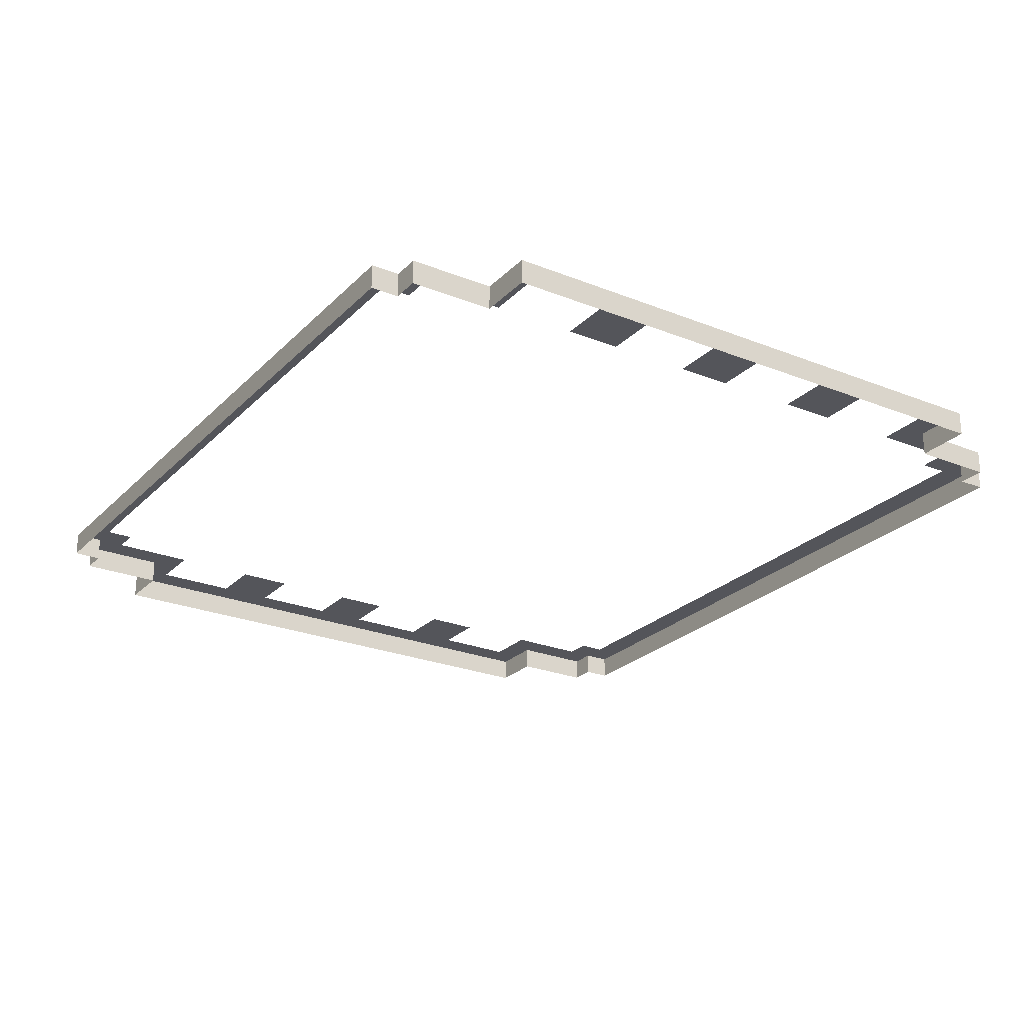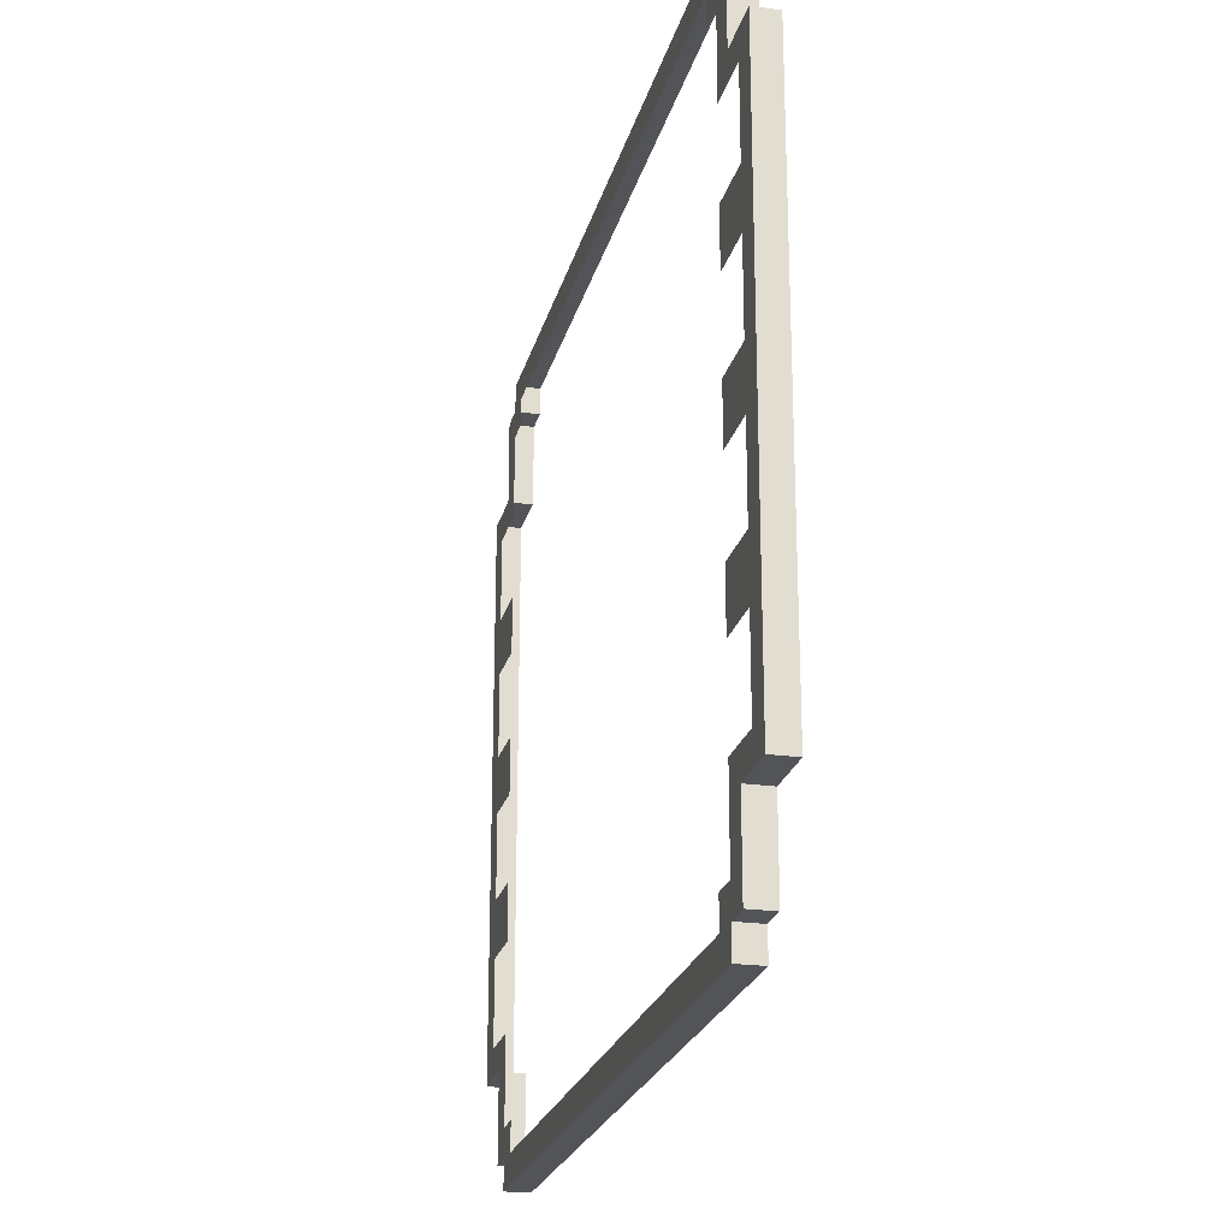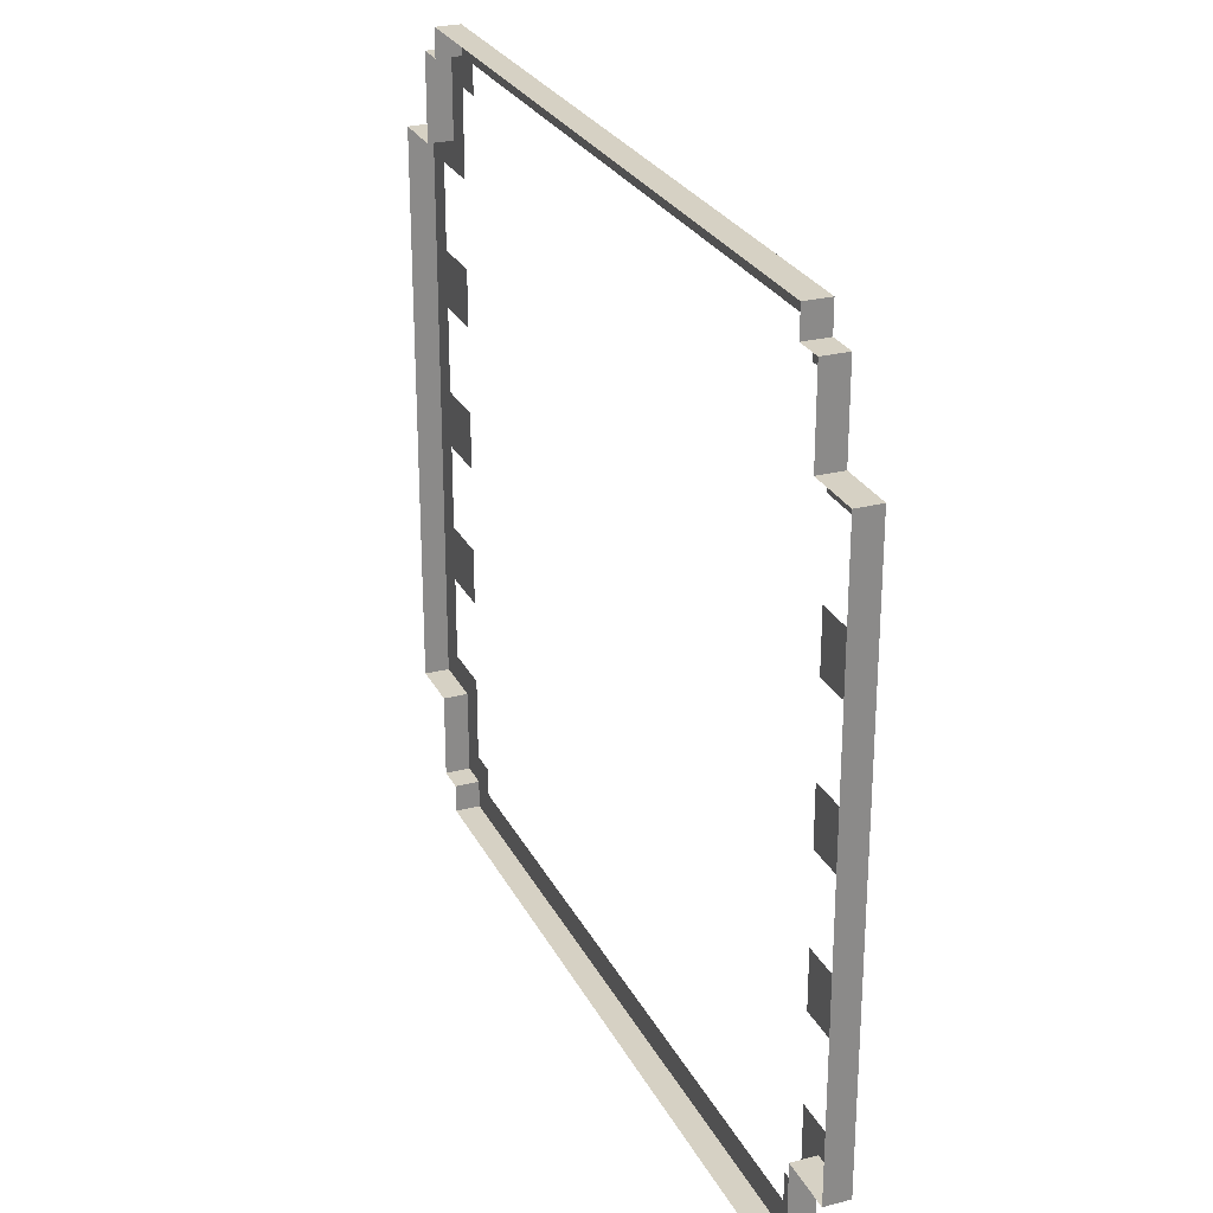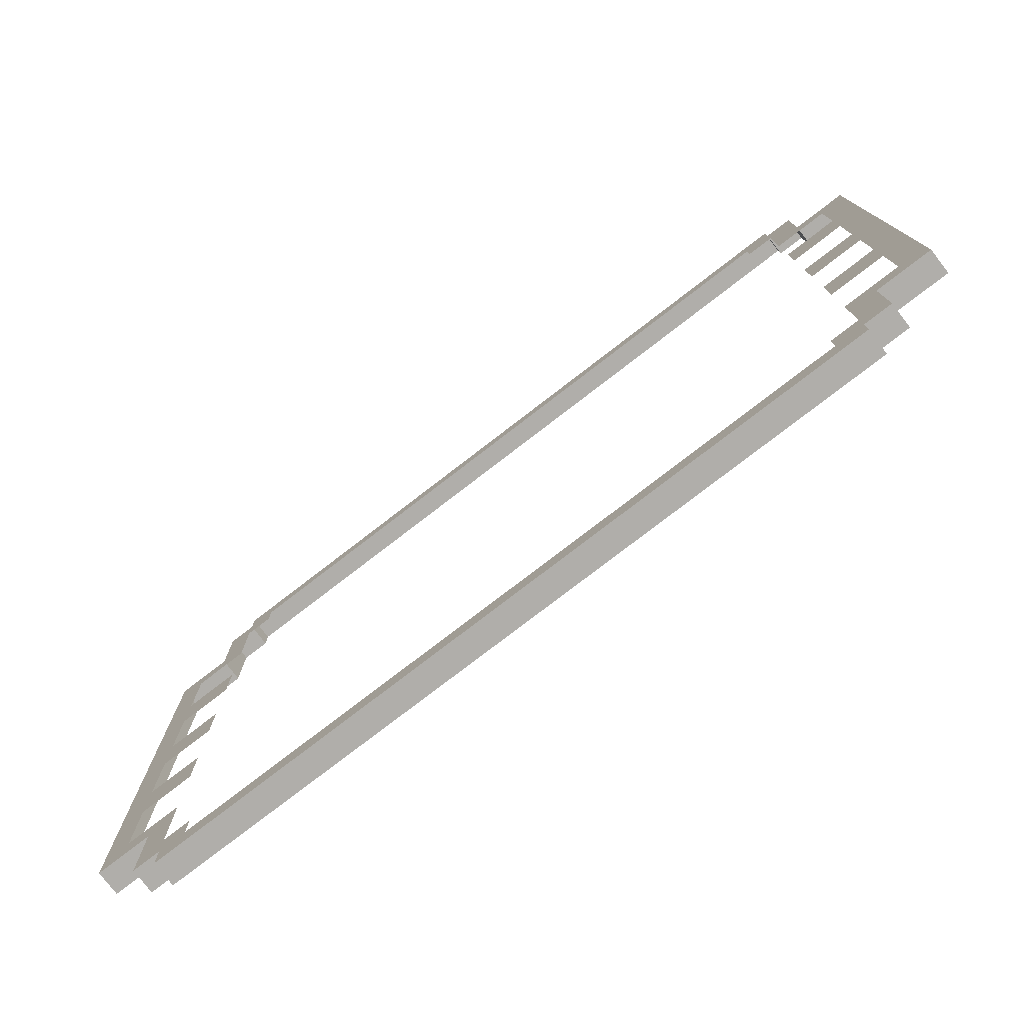
<metadata>
{"format":"obj","ext":"obj","renderer":"f3d","projection":"perspective","resolution":1024,"background":"white","views":[{"elev":-25.0,"azim":-123.0,"up":"+Y"},{"elev":-23.0,"azim":-103.6,"up":"+Z"},{"elev":26.6,"azim":67.9,"up":"+Z"},{"elev":-77.8,"azim":-142.4,"up":"+Z"}]}
</metadata>
<code>
o logo_000000
v -0.4706 0 0.2941
v -0.4706 0 0.2647
v -0.4706 0 0.2353
v -0.4706 0 0.2059
v -0.4706 0 0.1765
v -0.4706 0 0.1471
v -0.4706 0 0.1176
v -0.4706 0 0.08823
v -0.4706 0 0.05882
v -0.4706 0 0.02941
v -0.4706 0 0
v -0.4706 0 -0.02941
v -0.4706 0 -0.05882
v -0.4706 0 -0.08823
v -0.4706 0 -0.1176
v -0.4706 0 -0.1471
v -0.4706 0 -0.1765
v -0.4706 0 -0.2059
v -0.4706 0 -0.2353
v -0.4706 0 -0.2647
v -0.4706 0 -0.2941
v -0.4412 0 0.2941
v -0.4412 0 -0.2941
v -0.4118 0 0.3824
v -0.4118 0 0.3529
v -0.4118 0 0.3235
v -0.4118 0 0.2941
v -0.4118 0 -0.2941
v -0.4118 0 -0.3235
v -0.4118 0 -0.3529
v -0.4118 0 -0.3824
v -0.3824 0 0.4118
v -0.3824 0 0.3824
v -0.3824 0 -0.3824
v -0.3824 0 -0.4118
v -0.3529 0 0.4118
v -0.3529 0 -0.4118
v -0.3235 0 0.4118
v -0.3235 0 -0.4118
v -0.2941 0 0.4118
v -0.2941 0 -0.4118
v -0.2647 0 0.4118
v -0.2647 0 -0.4118
v -0.2353 0 0.4118
v -0.2353 0 -0.4118
v -0.2059 0 0.4118
v -0.2059 0 -0.4118
v -0.1765 0 0.4118
v -0.1765 0 -0.4118
v -0.1471 0 0.4118
v -0.1471 0 -0.4118
v -0.1176 0 0.4118
v -0.1176 0 -0.4118
v -0.08823 0 0.4118
v -0.08823 0 -0.4118
v -0.05882 0 0.4118
v -0.05882 0 -0.4118
v -0.02941 0 0.4118
v -0.02941 0 -0.4118
v -0 0 0.4118
v 0 0 -0.4118
v 0.02941 0 0.4118
v 0.02941 0 -0.4118
v 0.05882 0 0.4118
v 0.05882 0 -0.4118
v 0.08823 0 0.4118
v 0.08823 0 -0.4118
v 0.1176 0 0.4118
v 0.1176 0 -0.4118
v 0.1471 0 0.4118
v 0.1471 0 -0.4118
v 0.1765 0 0.4118
v 0.1765 0 -0.4118
v 0.2059 0 0.4118
v 0.2059 0 -0.4118
v 0.2353 0 0.4118
v 0.2353 0 -0.4118
v 0.2647 0 0.4118
v 0.2647 0 -0.4118
v 0.2941 0 0.4118
v 0.2941 0 -0.4118
v 0.3235 0 0.4118
v 0.3235 0 -0.4118
v 0.3529 0 0.4118
v 0.3529 0 -0.4118
v 0.3824 0 0.4118
v 0.3824 0 0.3824
v 0.3824 0 -0.3824
v 0.3824 0 -0.4118
v 0.4118 0 0.3824
v 0.4118 0 0.3529
v 0.4118 0 0.3235
v 0.4118 0 0.2941
v 0.4118 0 -0.2941
v 0.4118 0 -0.3235
v 0.4118 0 -0.3529
v 0.4118 0 -0.3824
v 0.4412 0 0.2941
v 0.4412 0 -0.2941
v 0.4706 0 0.2941
v 0.4706 0 0.2647
v 0.4706 0 0.2353
v 0.4706 0 0.2059
v 0.4706 0 0.1765
v 0.4706 0 0.1471
v 0.4706 0 0.1176
v 0.4706 0 0.08823
v 0.4706 0 0.05882
v 0.4706 0 0.02941
v 0.4706 0 0
v 0.4706 0 -0.02941
v 0.4706 0 -0.05882
v 0.4706 0 -0.08823
v 0.4706 0 -0.1176
v 0.4706 0 -0.1471
v 0.4706 0 -0.1765
v 0.4706 0 -0.2059
v 0.4706 0 -0.2353
v 0.4706 0 -0.2647
v 0.4706 0 -0.2941
v -0.4706 0.02564 0.2941
v -0.4706 0.02564 0.2647
v -0.4706 0.02564 0.2353
v -0.4706 0.02564 0.2059
v -0.4706 0.02564 0.1765
v -0.4706 0.02564 0.1471
v -0.4706 0.02564 0.1176
v -0.4706 0.02564 0.08823
v -0.4706 0.02564 0.05882
v -0.4706 0.02564 0.02941
v -0.4706 0.02564 0
v -0.4706 0.02564 -0.02941
v -0.4706 0.02564 -0.05882
v -0.4706 0.02564 -0.08823
v -0.4706 0.02564 -0.1176
v -0.4706 0.02564 -0.1471
v -0.4706 0.02564 -0.1765
v -0.4706 0.02564 -0.2059
v -0.4706 0.02564 -0.2353
v -0.4706 0.02564 -0.2647
v -0.4706 0.02564 -0.2941
v -0.4412 0.02564 0.2941
v -0.4412 0.02564 0.2647
v -0.4412 0.02564 0.2353
v -0.4412 0.02564 0.2059
v -0.4412 0.02564 0.1765
v -0.4412 0.02564 0.1471
v -0.4412 0.02564 0.1176
v -0.4412 0.02564 0.08823
v -0.4412 0.02564 0.05882
v -0.4412 0.02564 0.02941
v -0.4412 0.02564 0
v -0.4412 0.02564 -0.02941
v -0.4412 0.02564 -0.05882
v -0.4412 0.02564 -0.08823
v -0.4412 0.02564 -0.1176
v -0.4412 0.02564 -0.1471
v -0.4412 0.02564 -0.1765
v -0.4412 0.02564 -0.2059
v -0.4412 0.02564 -0.2353
v -0.4412 0.02564 -0.2647
v -0.4412 0.02564 -0.2941
v -0.4118 0.02564 0.3824
v -0.4118 0.02564 0.3529
v -0.4118 0.02564 0.3235
v -0.4118 0.02564 0.2941
v -0.4118 0.02564 0.2647
v -0.4118 0.02564 0.1765
v -0.4118 0.02564 0.1471
v -0.4118 0.02564 0.1176
v -0.4118 0.02564 0.02941
v -0.4118 0.02564 0
v -0.4118 0.02564 -0.02941
v -0.4118 0.02564 -0.1176
v -0.4118 0.02564 -0.1471
v -0.4118 0.02564 -0.1765
v -0.4118 0.02564 -0.2647
v -0.4118 0.02564 -0.2941
v -0.4118 0.02564 -0.3235
v -0.4118 0.02564 -0.3529
v -0.4118 0.02564 -0.3824
v -0.3824 0.02564 0.4118
v -0.3824 0.02564 0.3824
v -0.3824 0.02564 0.3529
v -0.3824 0.02564 0.3235
v -0.3824 0.02564 0.2941
v -0.3824 0.02564 0.2647
v -0.3824 0.02564 0.1765
v -0.3824 0.02564 0.1471
v -0.3824 0.02564 0.1176
v -0.3824 0.02564 0.02941
v -0.3824 0.02564 0
v -0.3824 0.02564 -0.02941
v -0.3824 0.02564 -0.1176
v -0.3824 0.02564 -0.1471
v -0.3824 0.02564 -0.1765
v -0.3824 0.02564 -0.2647
v -0.3824 0.02564 -0.2941
v -0.3824 0.02564 -0.3235
v -0.3824 0.02564 -0.3529
v -0.3824 0.02564 -0.3824
v -0.3824 0.02564 -0.4118
v -0.3529 0.02564 0.4118
v -0.3529 0.02564 0.3824
v -0.3529 0.02564 0.3529
v -0.3529 0.02564 -0.3529
v -0.3529 0.02564 -0.3824
v -0.3529 0.02564 -0.4118
v -0.3235 0.02564 0.4118
v -0.3235 0.02564 0.3824
v -0.3235 0.02564 -0.3824
v -0.3235 0.02564 -0.4118
v -0.2941 0.02564 0.4118
v -0.2941 0.02564 0.3824
v -0.2941 0.02564 -0.3824
v -0.2941 0.02564 -0.4118
v -0.2647 0.02564 0.4118
v -0.2647 0.02564 0.3824
v -0.2647 0.02564 -0.3824
v -0.2647 0.02564 -0.4118
v -0.2353 0.02564 0.4118
v -0.2353 0.02564 0.3824
v -0.2353 0.02564 -0.3824
v -0.2353 0.02564 -0.4118
v -0.2059 0.02564 0.4118
v -0.2059 0.02564 0.3824
v -0.2059 0.02564 -0.3824
v -0.2059 0.02564 -0.4118
v -0.1765 0.02564 0.4118
v -0.1765 0.02564 0.3824
v -0.1765 0.02564 -0.3824
v -0.1765 0.02564 -0.4118
v -0.1471 0.02564 0.4118
v -0.1471 0.02564 0.3824
v -0.1471 0.02564 -0.3824
v -0.1471 0.02564 -0.4118
v -0.1176 0.02564 0.4118
v -0.1176 0.02564 0.3824
v -0.1176 0.02564 -0.3824
v -0.1176 0.02564 -0.4118
v -0.08823 0.02564 0.4118
v -0.08823 0.02564 0.3824
v -0.08823 0.02564 -0.3824
v -0.08823 0.02564 -0.4118
v -0.05882 0.02564 0.4118
v -0.05882 0.02564 0.3824
v -0.05882 0.02564 -0.3824
v -0.05882 0.02564 -0.4118
v -0.02941 0.02564 0.4118
v -0.02941 0.02564 0.3824
v -0.02941 0.02564 -0.3824
v -0.02941 0.02564 -0.4118
v -0 0.02564 0.4118
v -0 0.02564 0.3824
v 0 0.02564 -0.3824
v 0 0.02564 -0.4118
v 0.02941 0.02564 0.4118
v 0.02941 0.02564 0.3824
v 0.02941 0.02564 -0.3824
v 0.02941 0.02564 -0.4118
v 0.05882 0.02564 0.4118
v 0.05882 0.02564 0.3824
v 0.05882 0.02564 -0.3824
v 0.05882 0.02564 -0.4118
v 0.08823 0.02564 0.4118
v 0.08823 0.02564 0.3824
v 0.08823 0.02564 -0.3824
v 0.08823 0.02564 -0.4118
v 0.1176 0.02564 0.4118
v 0.1176 0.02564 0.3824
v 0.1176 0.02564 -0.3824
v 0.1176 0.02564 -0.4118
v 0.1471 0.02564 0.4118
v 0.1471 0.02564 0.3824
v 0.1471 0.02564 -0.3824
v 0.1471 0.02564 -0.4118
v 0.1765 0.02564 0.4118
v 0.1765 0.02564 0.3824
v 0.1765 0.02564 -0.3824
v 0.1765 0.02564 -0.4118
v 0.2059 0.02564 0.4118
v 0.2059 0.02564 0.3824
v 0.2059 0.02564 -0.3824
v 0.2059 0.02564 -0.4118
v 0.2353 0.02564 0.4118
v 0.2353 0.02564 0.3824
v 0.2353 0.02564 -0.3824
v 0.2353 0.02564 -0.4118
v 0.2647 0.02564 0.4118
v 0.2647 0.02564 0.3824
v 0.2647 0.02564 -0.3824
v 0.2647 0.02564 -0.4118
v 0.2941 0.02564 0.4118
v 0.2941 0.02564 0.3824
v 0.2941 0.02564 -0.3824
v 0.2941 0.02564 -0.4118
v 0.3235 0.02564 0.4118
v 0.3235 0.02564 0.3824
v 0.3235 0.02564 -0.3824
v 0.3235 0.02564 -0.4118
v 0.3529 0.02564 0.4118
v 0.3529 0.02564 0.3824
v 0.3529 0.02564 0.3529
v 0.3529 0.02564 -0.3529
v 0.3529 0.02564 -0.3824
v 0.3529 0.02564 -0.4118
v 0.3824 0.02564 0.4118
v 0.3824 0.02564 0.3824
v 0.3824 0.02564 0.3529
v 0.3824 0.02564 0.3235
v 0.3824 0.02564 0.2941
v 0.3824 0.02564 0.2647
v 0.3824 0.02564 0.1765
v 0.3824 0.02564 0.1471
v 0.3824 0.02564 0.1176
v 0.3824 0.02564 0.02941
v 0.3824 0.02564 0
v 0.3824 0.02564 -0.02941
v 0.3824 0.02564 -0.1176
v 0.3824 0.02564 -0.1471
v 0.3824 0.02564 -0.1765
v 0.3824 0.02564 -0.2647
v 0.3824 0.02564 -0.2941
v 0.3824 0.02564 -0.3235
v 0.3824 0.02564 -0.3529
v 0.3824 0.02564 -0.3824
v 0.3824 0.02564 -0.4118
v 0.4118 0.02564 0.3824
v 0.4118 0.02564 0.3529
v 0.4118 0.02564 0.3235
v 0.4118 0.02564 0.2941
v 0.4118 0.02564 0.2647
v 0.4118 0.02564 0.1765
v 0.4118 0.02564 0.1471
v 0.4118 0.02564 0.1176
v 0.4118 0.02564 0.02941
v 0.4118 0.02564 0
v 0.4118 0.02564 -0.02941
v 0.4118 0.02564 -0.1176
v 0.4118 0.02564 -0.1471
v 0.4118 0.02564 -0.1765
v 0.4118 0.02564 -0.2647
v 0.4118 0.02564 -0.2941
v 0.4118 0.02564 -0.3235
v 0.4118 0.02564 -0.3529
v 0.4118 0.02564 -0.3824
v 0.4412 0.02564 0.2941
v 0.4412 0.02564 0.2647
v 0.4412 0.02564 0.2353
v 0.4412 0.02564 0.2059
v 0.4412 0.02564 0.1765
v 0.4412 0.02564 0.1471
v 0.4412 0.02564 0.1176
v 0.4412 0.02564 0.08823
v 0.4412 0.02564 0.05882
v 0.4412 0.02564 0.02941
v 0.4412 0.02564 0
v 0.4412 0.02564 -0.02941
v 0.4412 0.02564 -0.05882
v 0.4412 0.02564 -0.08823
v 0.4412 0.02564 -0.1176
v 0.4412 0.02564 -0.1471
v 0.4412 0.02564 -0.1765
v 0.4412 0.02564 -0.2059
v 0.4412 0.02564 -0.2353
v 0.4412 0.02564 -0.2647
v 0.4412 0.02564 -0.2941
v 0.4706 0.02564 0.2941
v 0.4706 0.02564 0.2647
v 0.4706 0.02564 0.2353
v 0.4706 0.02564 0.2059
v 0.4706 0.02564 0.1765
v 0.4706 0.02564 0.1471
v 0.4706 0.02564 0.1176
v 0.4706 0.02564 0.08823
v 0.4706 0.02564 0.05882
v 0.4706 0.02564 0.02941
v 0.4706 0.02564 0
v 0.4706 0.02564 -0.02941
v 0.4706 0.02564 -0.05882
v 0.4706 0.02564 -0.08823
v 0.4706 0.02564 -0.1176
v 0.4706 0.02564 -0.1471
v 0.4706 0.02564 -0.1765
v 0.4706 0.02564 -0.2059
v 0.4706 0.02564 -0.2353
v 0.4706 0.02564 -0.2647
v 0.4706 0.02564 -0.2941
f 108 109 377 376
f 30 29 179 180
f 46 48 229 225
f 96 97 346 345
f 107 108 376 375
f 29 28 178 179
f 57 55 244 248
f 95 96 345 344
f 106 107 375 374
f 82 84 301 297
f 94 95 344 343
f 105 106 374 373
f 104 105 373 372
f 40 42 217 213
f 103 104 372 371
f 51 49 232 236
f 76 78 289 285
f 102 103 371 370
f 101 102 370 369
f 89 85 306 327
f 62 64 261 257
f 120 99 367 388
f 1 22 142 121
f 100 101 369 368
f 32 36 203 182
f 86 87 308 307
f 45 43 220 224
f 70 72 277 273
f 81 79 292 296
f 56 58 249 245
f 67 65 264 268
f 39 37 208 212
f 75 73 280 284
f 50 52 237 233
f 87 90 328 308
f 61 59 252 256
f 35 34 201 202
f 21 20 140 141
f 20 19 139 140
f 44 46 225 221
f 19 18 138 139
f 55 53 240 244
f 18 17 137 138
f 80 82 297 293
f 28 23 162 178
f 17 16 136 137
f 16 15 135 136
f 66 68 269 265
f 27 26 165 166
f 38 40 213 209
f 15 14 134 135
f 26 25 164 165
f 92 93 331 330
f 49 47 228 232
f 14 13 133 134
f 25 24 163 164
f 74 76 285 281
f 91 92 330 329
f 13 12 132 133
f 24 33 183 163
f 85 83 300 306
f 90 91 329 328
f 60 62 257 253
f 99 94 343 367
f 12 11 131 132
f 11 10 130 131
f 71 69 272 276
f 98 100 368 347
f 43 41 216 220
f 10 9 129 130
f 68 70 273 269
f 9 8 128 129
f 79 77 288 292
f 54 56 245 241
f 8 7 127 128
f 65 63 260 264
f 7 6 126 127
f 37 35 202 208
f 6 5 125 126
f 88 89 327 326
f 5 4 124 125
f 73 71 276 280
f 48 50 233 229
f 4 3 123 124
f 59 57 248 252
f 3 2 122 123
f 84 86 307 301
f 2 1 121 122
f 42 44 221 217
f 53 51 236 240
f 78 80 293 289
f 23 21 141 162
f 64 66 265 261
f 119 120 388 387
f 22 27 166 142
f 36 38 209 203
f 97 88 326 346
f 118 119 387 386
f 47 45 224 228
f 117 118 386 385
f 72 74 281 277
f 116 117 385 384
f 33 32 182 183
f 83 81 296 300
f 58 60 253 249
f 115 116 384 383
f 114 115 383 382
f 69 67 268 272
f 93 98 347 331
f 41 39 212 216
f 113 114 382 381
f 112 113 381 380
f 77 75 284 288
f 52 54 241 237
f 111 112 380 379
f 63 61 256 260
f 110 111 379 378
f 109 110 378 377
f 31 30 180 181
f 34 31 181 201
f 347 368 369 348
f 348 369 370 349
f 349 370 371 350
f 350 371 372 351
f 351 372 373 352
f 352 373 374 353
f 353 374 375 354
f 354 375 376 355
f 355 376 377 356
f 356 377 378 357
f 357 378 379 358
f 358 379 380 359
f 359 380 381 360
f 360 381 382 361
f 361 382 383 362
f 362 383 384 363
f 363 384 385 364
f 364 385 386 365
f 365 386 387 366
f 366 387 388 367
f 331 347 348 332
f 333 351 352 334
f 334 352 353 335
f 336 356 357 337
f 337 357 358 338
f 339 361 362 340
f 340 362 363 341
f 342 366 367 343
f 308 328 329 309
f 309 329 330 310
f 310 330 331 311
f 311 331 332 312
f 313 333 334 314
f 314 334 335 315
f 316 336 337 317
f 317 337 338 318
f 319 339 340 320
f 320 340 341 321
f 322 342 343 323
f 323 343 344 324
f 324 344 345 325
f 325 345 346 326
f 301 307 308 302
f 302 308 309 303
f 304 325 326 305
f 305 326 327 306
f 297 301 302 298
f 299 305 306 300
f 293 297 298 294
f 295 299 300 296
f 289 293 294 290
f 291 295 296 292
f 285 289 290 286
f 287 291 292 288
f 281 285 286 282
f 283 287 288 284
f 277 281 282 278
f 279 283 284 280
f 273 277 278 274
f 275 279 280 276
f 269 273 274 270
f 271 275 276 272
f 265 269 270 266
f 267 271 272 268
f 261 265 266 262
f 263 267 268 264
f 257 261 262 258
f 259 263 264 260
f 253 257 258 254
f 255 259 260 256
f 249 253 254 250
f 251 255 256 252
f 245 249 250 246
f 247 251 252 248
f 241 245 246 242
f 243 247 248 244
f 237 241 242 238
f 239 243 244 240
f 233 237 238 234
f 235 239 240 236
f 229 233 234 230
f 231 235 236 232
f 225 229 230 226
f 227 231 232 228
f 221 225 226 222
f 223 227 228 224
f 217 221 222 218
f 219 223 224 220
f 213 217 218 214
f 215 219 220 216
f 209 213 214 210
f 211 215 216 212
f 203 209 210 204
f 207 211 212 208
f 182 203 204 183
f 183 204 205 184
f 200 206 207 201
f 201 207 208 202
f 163 183 184 164
f 164 184 185 165
f 165 185 186 166
f 166 186 187 167
f 168 188 189 169
f 169 189 190 170
f 171 191 192 172
f 172 192 193 173
f 174 194 195 175
f 175 195 196 176
f 177 197 198 178
f 178 198 199 179
f 179 199 200 180
f 180 200 201 181
f 142 166 167 143
f 146 168 169 147
f 147 169 170 148
f 151 171 172 152
f 152 172 173 153
f 156 174 175 157
f 157 175 176 158
f 161 177 178 162
f 121 142 143 122
f 122 143 144 123
f 123 144 145 124
f 124 145 146 125
f 125 146 147 126
f 126 147 148 127
f 127 148 149 128
f 128 149 150 129
f 129 150 151 130
f 130 151 152 131
f 131 152 153 132
f 132 153 154 133
f 133 154 155 134
f 134 155 156 135
f 135 156 157 136
f 136 157 158 137
f 137 158 159 138
f 138 159 160 139
f 139 160 161 140
f 140 161 162 141

</code>
